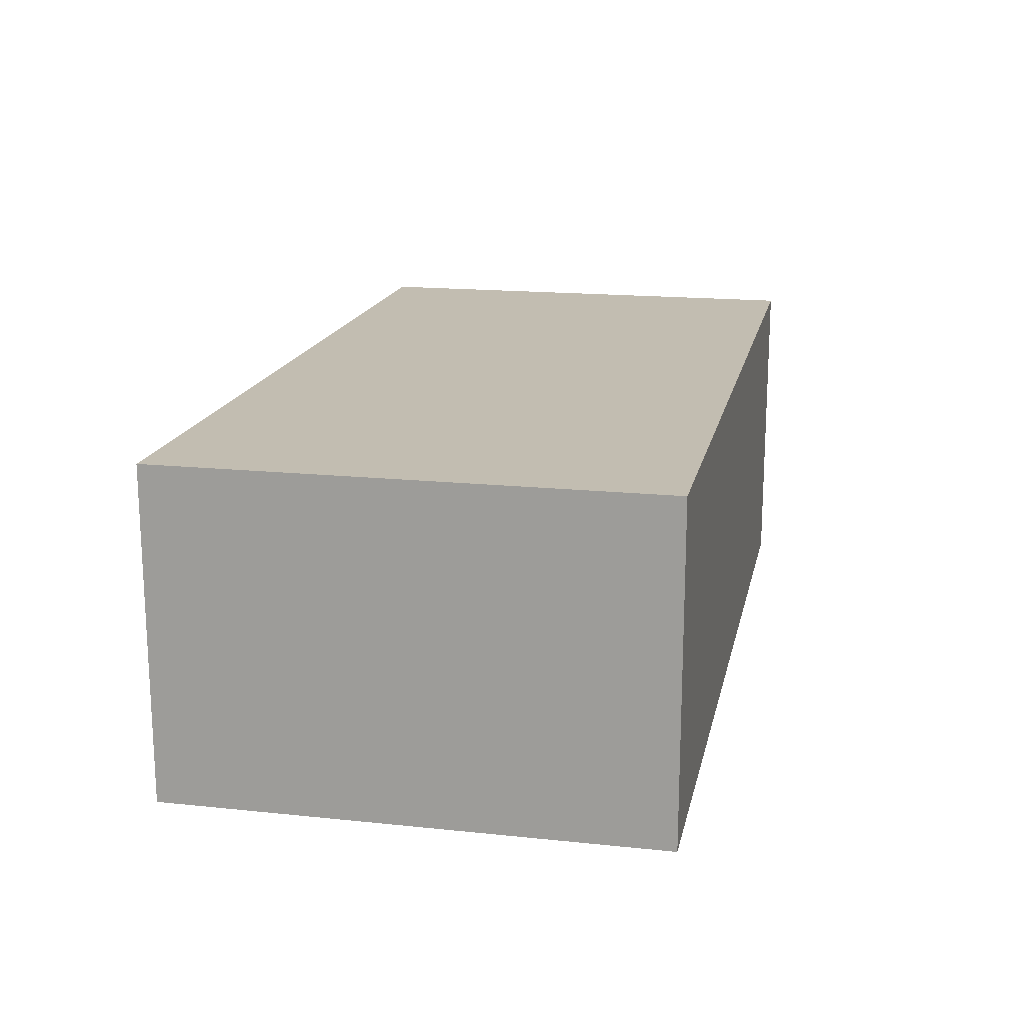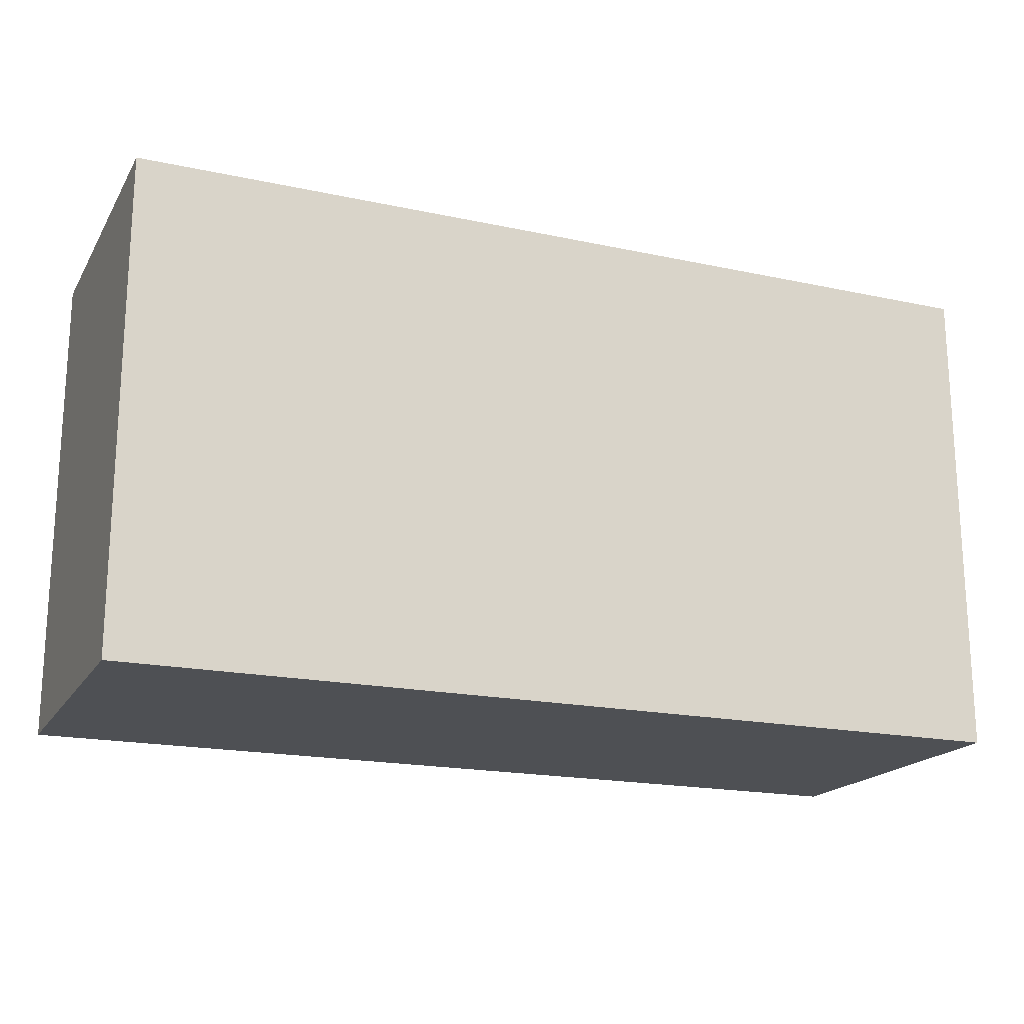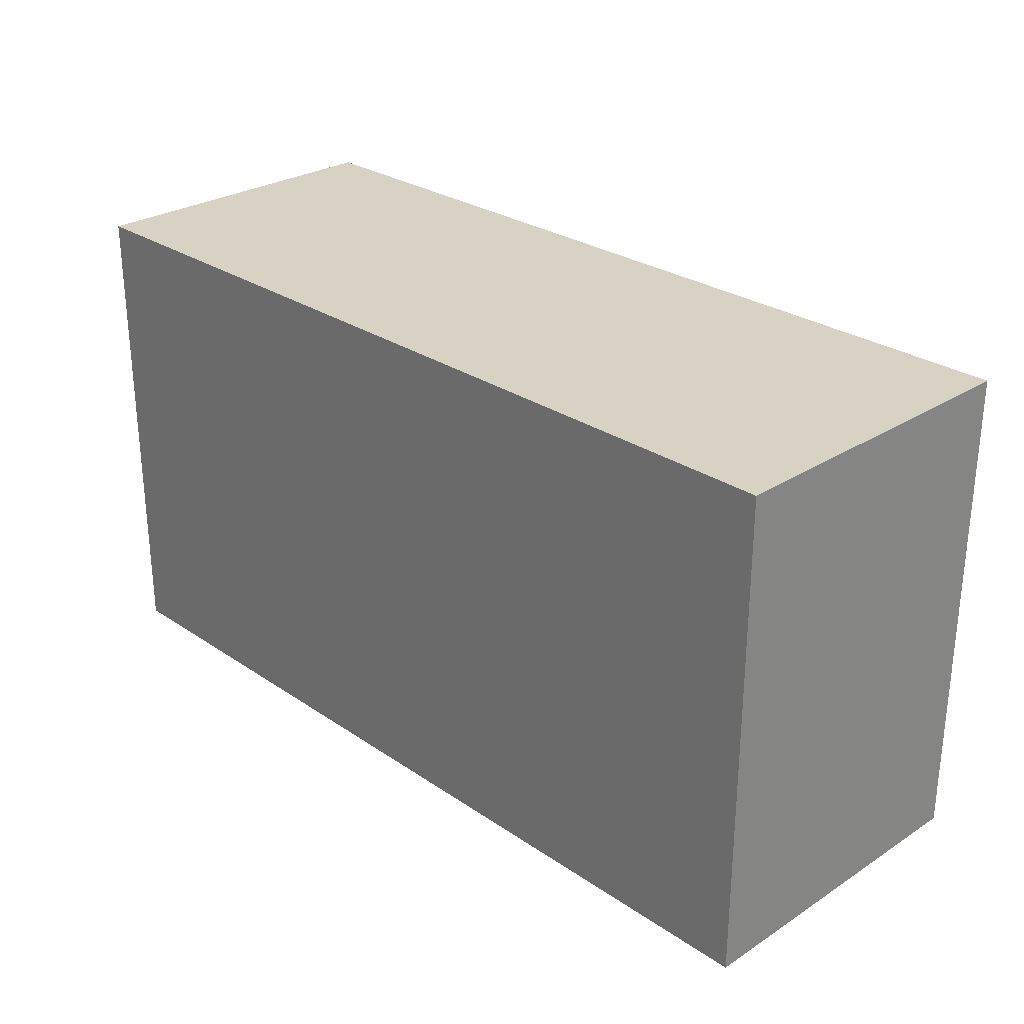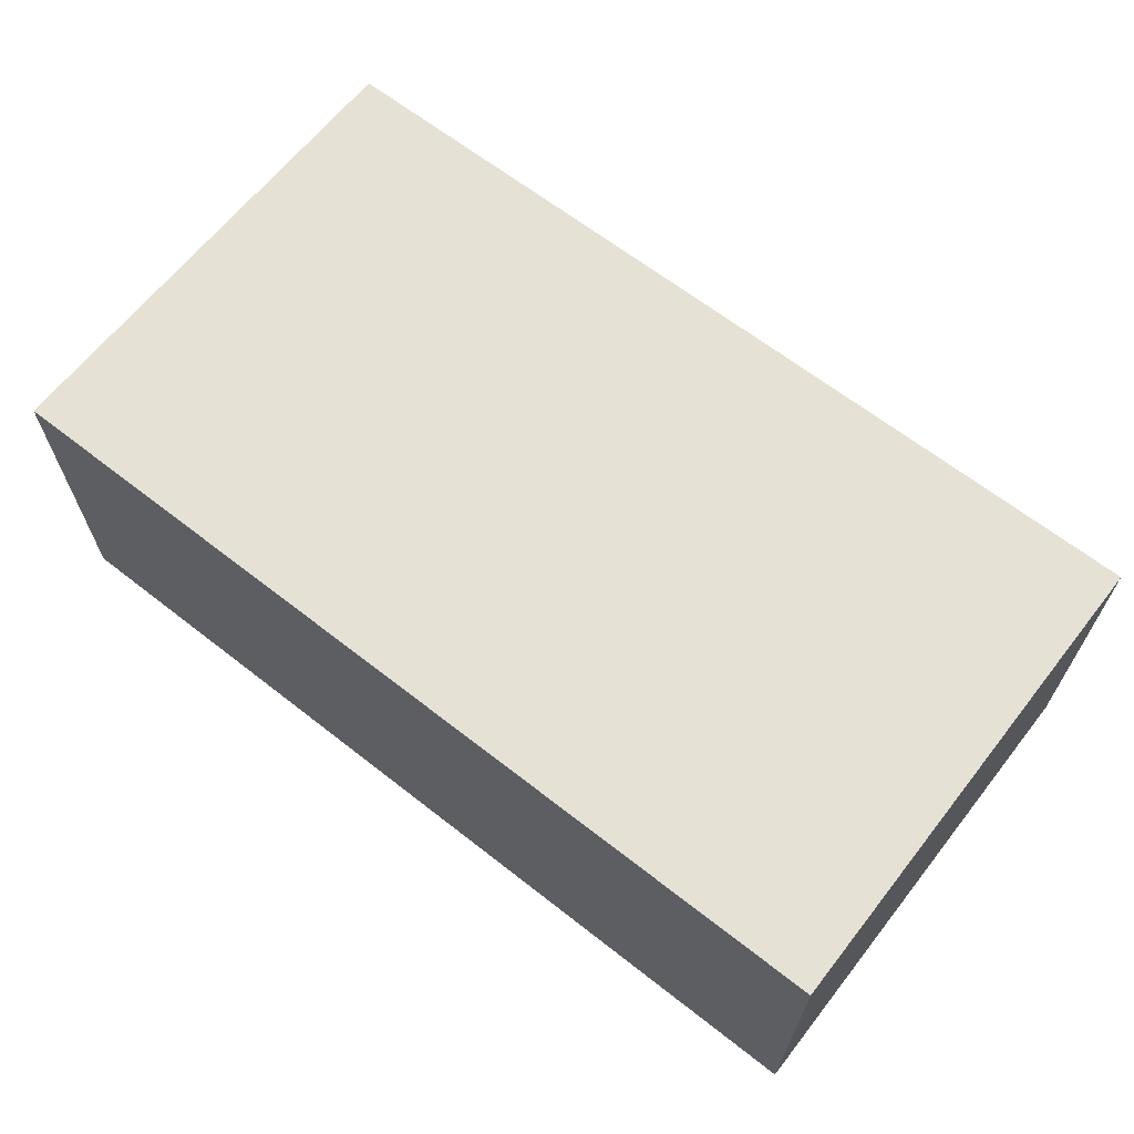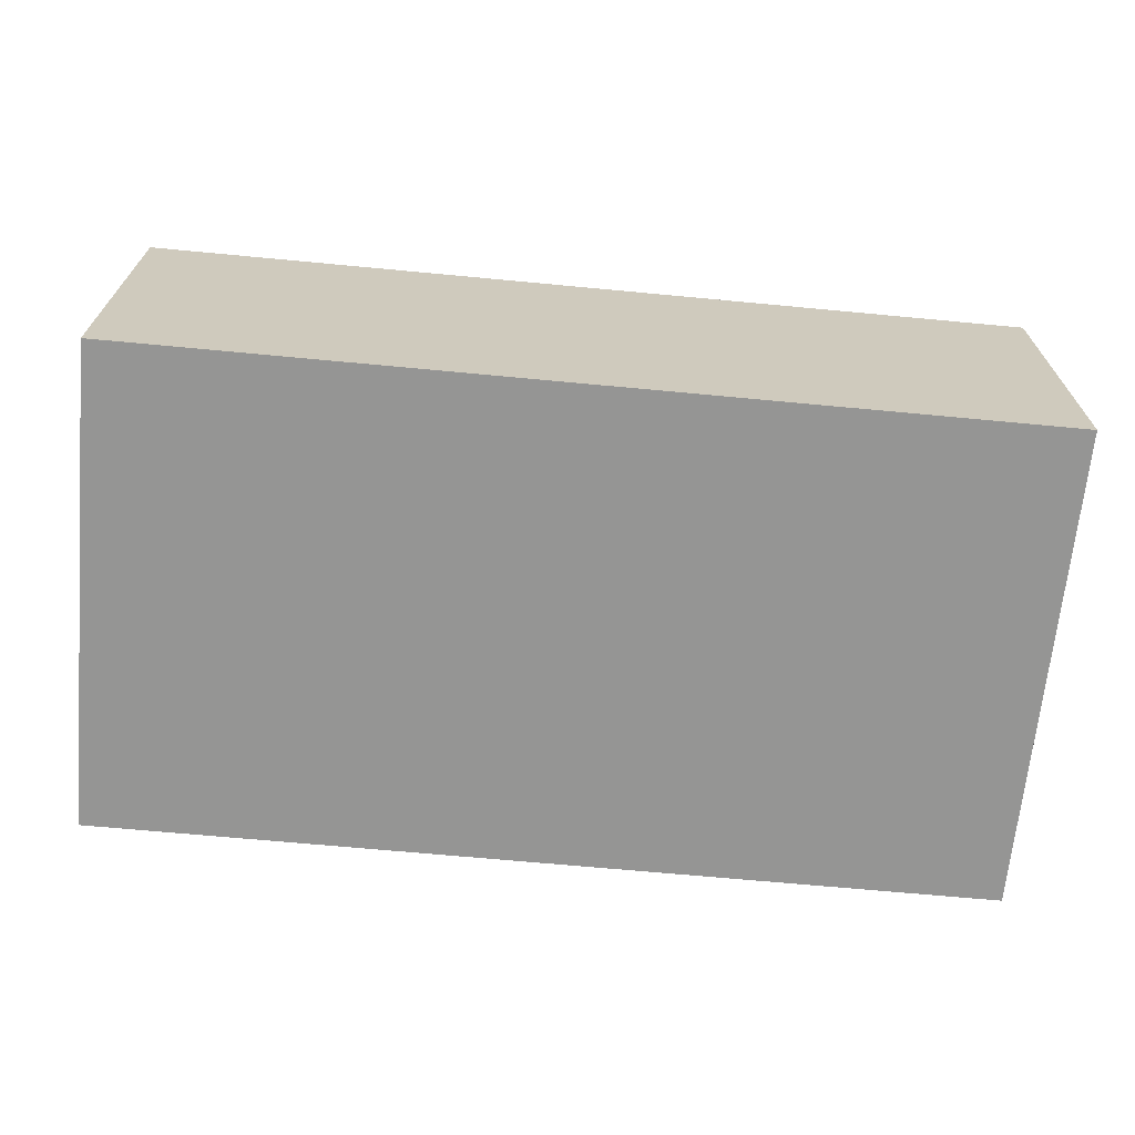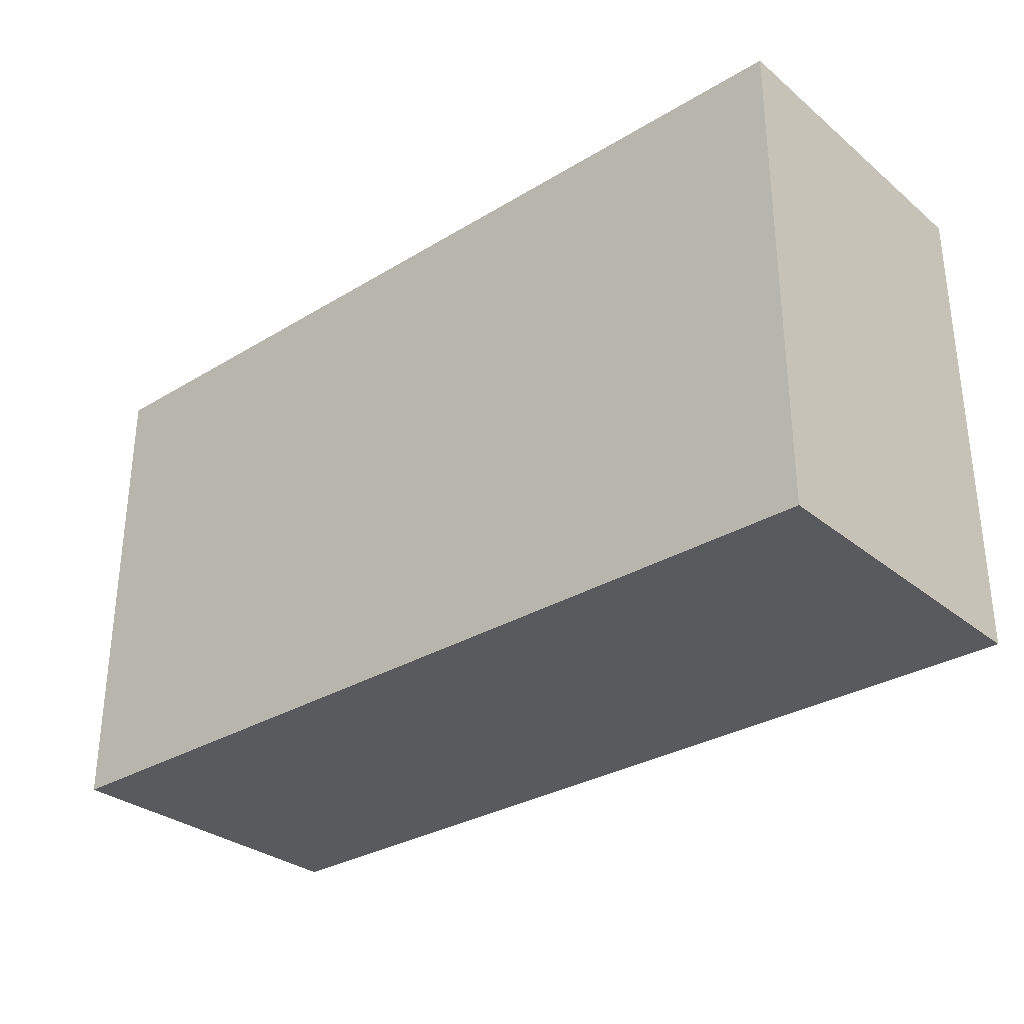
<metadata>
{"format":"obj","ext":"obj","renderer":"f3d","projection":"perspective","resolution":1024,"background":"white","views":[{"elev":17.0,"azim":101.9,"up":"+Z"},{"elev":-18.7,"azim":157.7,"up":"+Y"},{"elev":27.7,"azim":-134.2,"up":"+Y"},{"elev":65.0,"azim":38.2,"up":"+Z"},{"elev":-67.4,"azim":-5.4,"up":"+Z"},{"elev":-30.9,"azim":-139.1,"up":"+Y"}]}
</metadata>
<code>
o dresser_Cube.001
v -2.493 0.7103 -1.511
v -2.493 0.7103 -1.989
v -2.493 -0.000911 -1.989
v -2.493 -0.000911 -1.511
v -1.181 0.7103 -1.989
v -1.181 -0.000911 -1.989
v -1.181 0.7103 -1.511
v -1.181 -0.000911 -1.511
f 2 3 4
f 7 8 6
f 1 2 4
f 5 7 6
f 5 6 3
f 1 4 8
f 2 5 3
f 7 1 8
f 3 6 8
f 5 2 1
f 4 3 8
f 7 5 1

</code>
